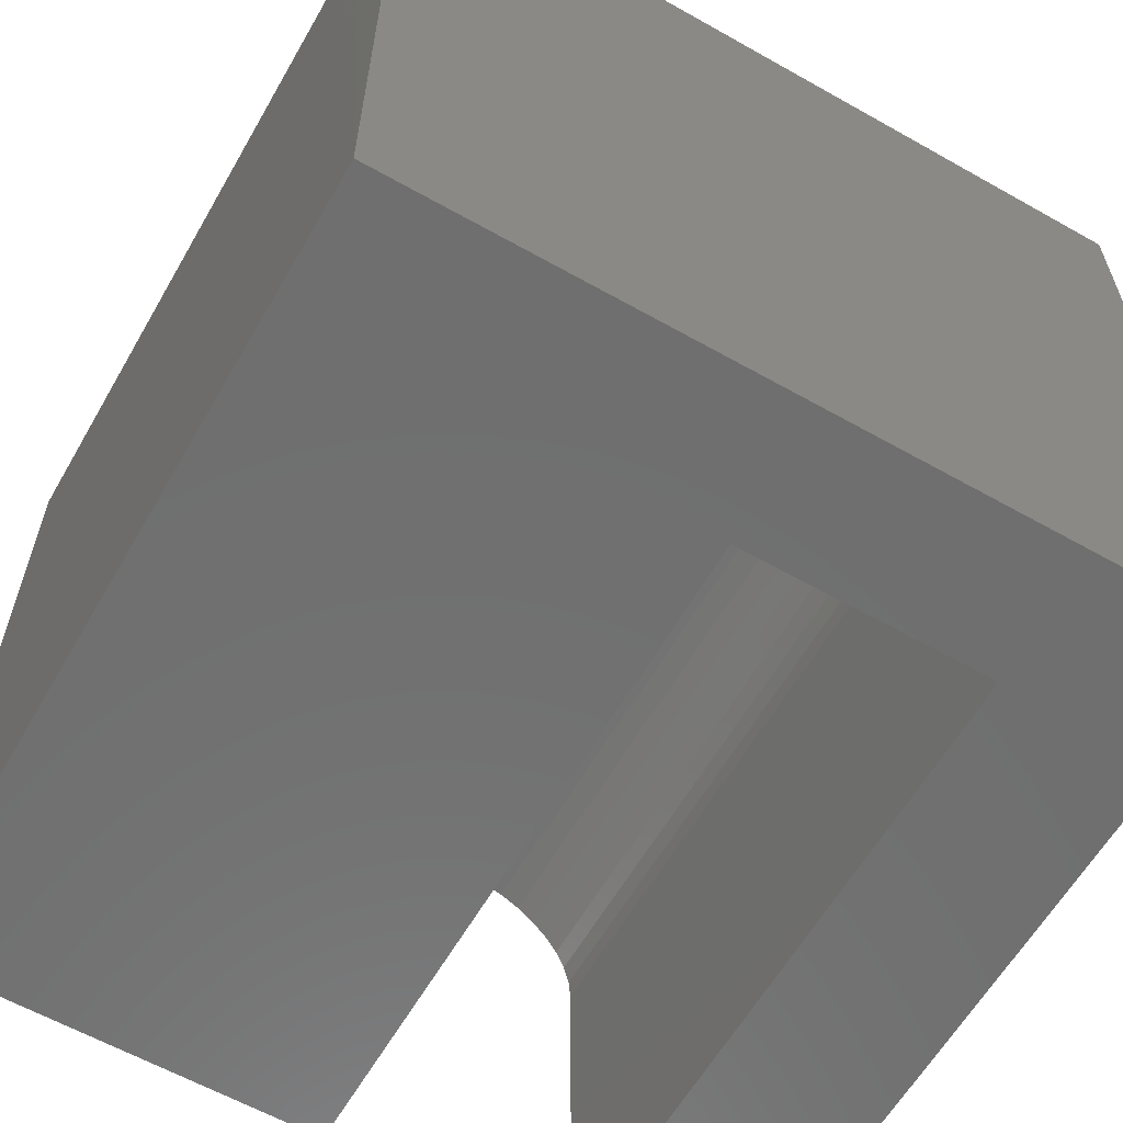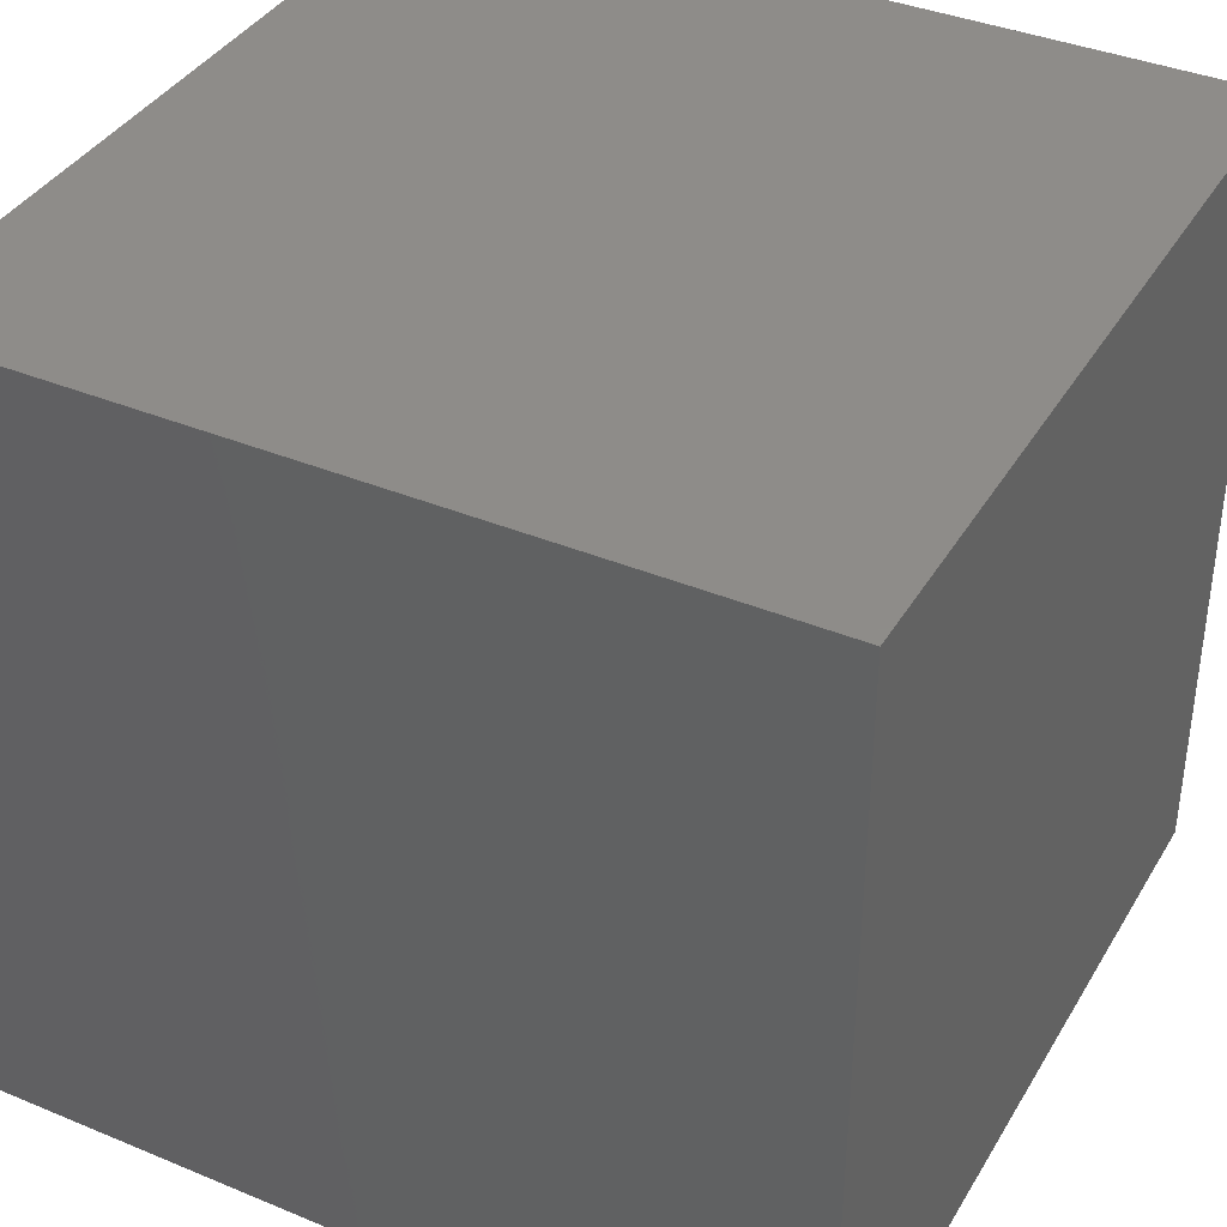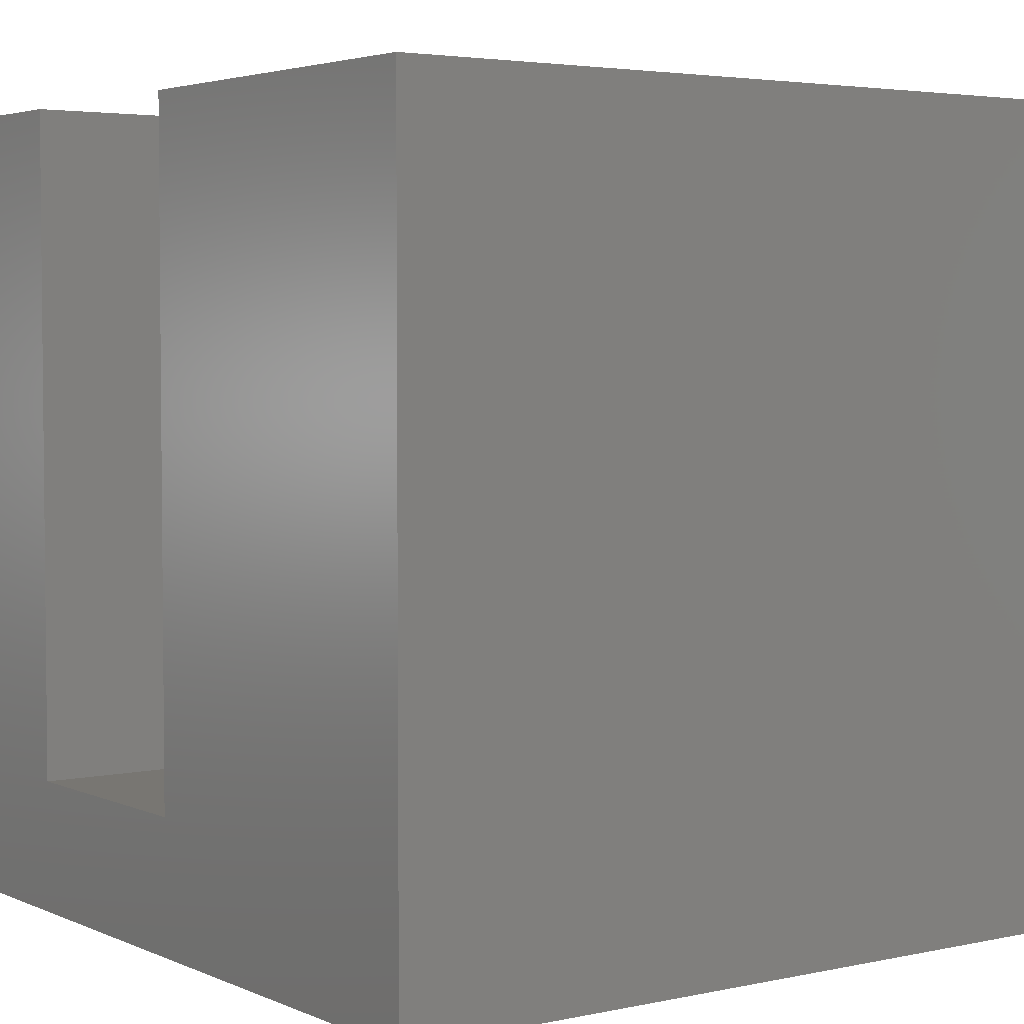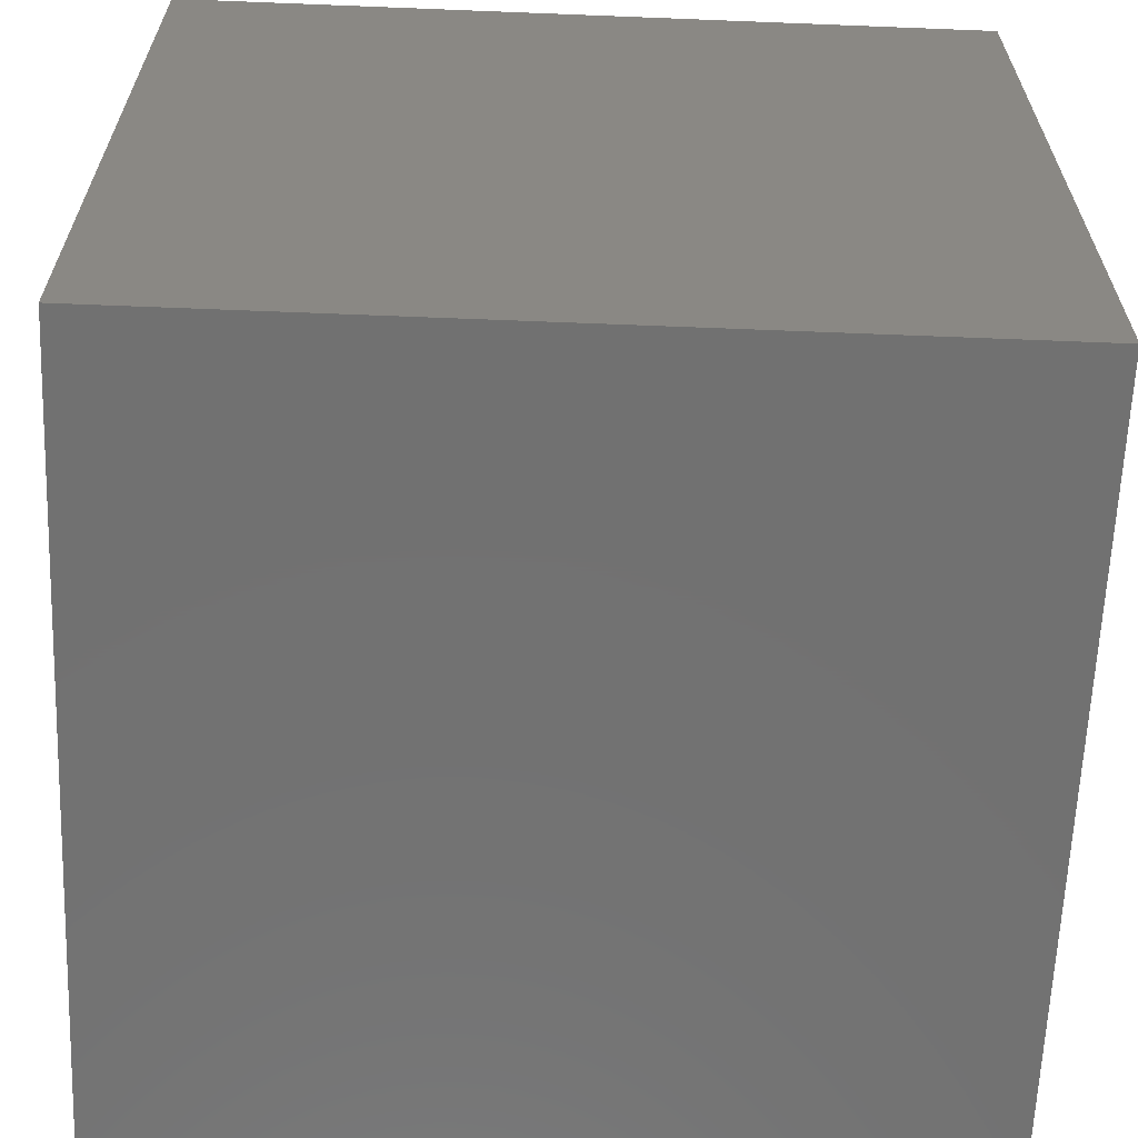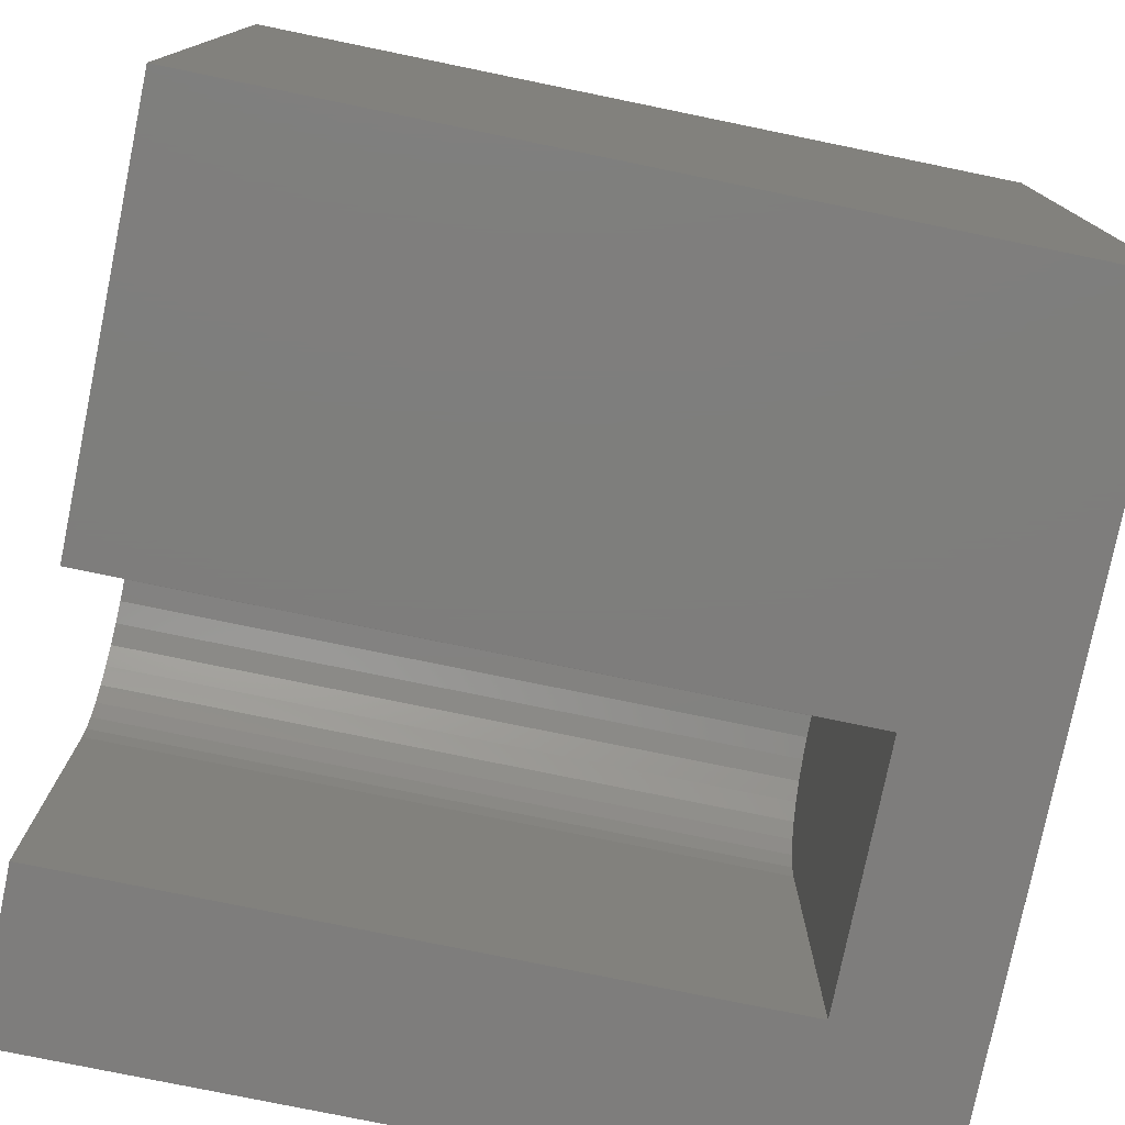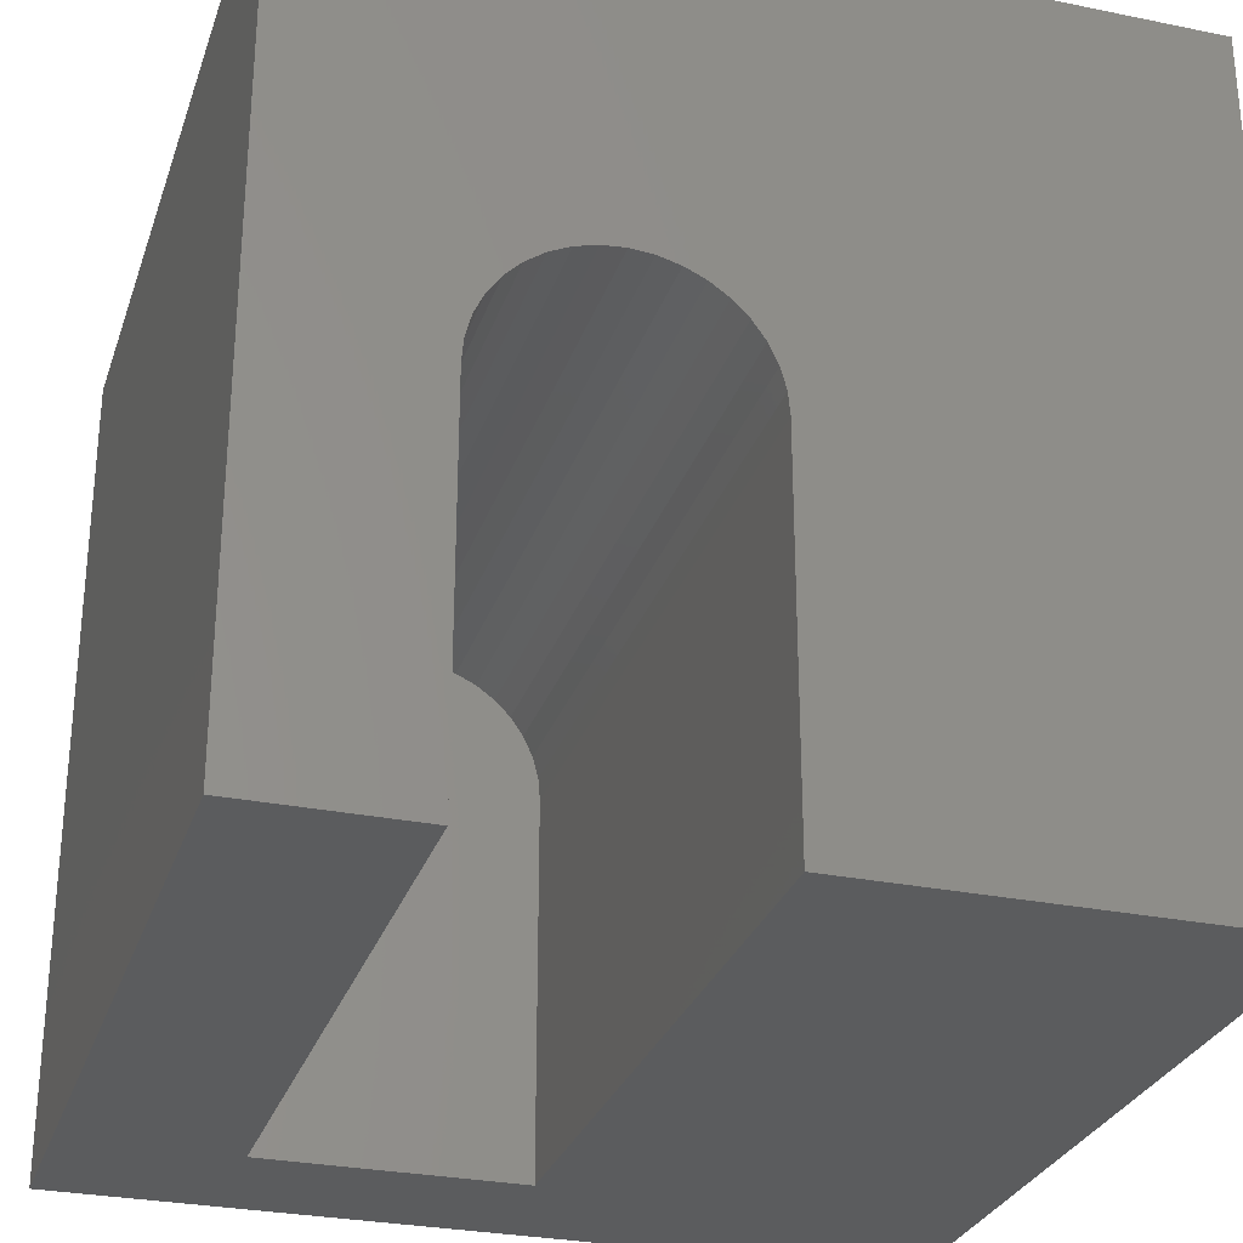
<metadata>
{"format":"stl","ext":"stl","renderer":"f3d","projection":"perspective","resolution":1024,"background":"white","views":[{"elev":-61.2,"azim":150.1,"up":"+Y"},{"elev":38.3,"azim":117.7,"up":"+Y"},{"elev":3.7,"azim":54.3,"up":"+Z"},{"elev":-63.4,"azim":177.7,"up":"+Z"},{"elev":-77.5,"azim":78.4,"up":"+Y"},{"elev":-28.8,"azim":-17.0,"up":"+Y"}]}
</metadata>
<code>
# stl→obj: 50 verts, 96 faces
v 0 10 10
v 0 10 0
v 0 0 10
v 0 0 0
v 2.359 5.479 10
v 2.548 5.668 10
v 2.767 5.822 10
v 3.009 5.935 10
v 3.268 6.004 10
v 3.534 6.027 10
v 10 10 10
v 2.023 4.759 10
v 2.092 5.018 10
v 2.205 5.26 10
v 3.801 6.004 10
v 4.059 5.935 10
v 4.302 5.822 10
v 4.521 5.668 10
v 4.71 5.479 10
v 4.863 5.26 10
v 2 0 10
v 2 4.493 10
v 4.976 5.018 10
v 5.046 4.759 10
v 10 0 10
v 5.069 4.493 10
v 5.069 0 10
v 10 10 0
v 10 0 0
v 2 0 1.653
v 5.069 0 1.653
v 2 4.493 1.653
v 5.069 4.493 1.653
v 5.046 4.759 1.653
v 4.976 5.018 1.653
v 4.863 5.26 1.653
v 4.71 5.479 1.653
v 4.521 5.668 1.653
v 4.302 5.822 1.653
v 4.059 5.935 1.653
v 3.801 6.004 1.653
v 3.534 6.027 1.653
v 3.268 6.004 1.653
v 3.009 5.935 1.653
v 2.767 5.822 1.653
v 2.548 5.668 1.653
v 2.359 5.479 1.653
v 2.205 5.26 1.653
v 2.092 5.018 1.653
v 2.023 4.759 1.653
f 1 2 3
f 3 2 4
f 5 6 1
f 1 6 7
f 1 7 8
f 8 9 1
f 1 9 10
f 1 10 11
f 12 13 1
f 1 13 14
f 1 14 5
f 10 15 11
f 11 15 16
f 11 16 17
f 17 18 11
f 11 18 19
f 11 19 20
f 3 21 1
f 1 21 22
f 1 22 12
f 20 23 11
f 11 23 24
f 11 24 25
f 25 24 26
f 25 26 27
f 28 11 29
f 29 11 25
f 2 28 4
f 4 28 29
f 11 28 1
f 1 28 2
f 21 3 30
f 30 3 4
f 30 4 31
f 31 4 29
f 31 29 27
f 27 29 25
f 30 32 21
f 21 32 22
f 33 26 24
f 33 24 34
f 34 24 23
f 34 23 35
f 35 23 20
f 35 20 36
f 36 20 19
f 36 19 37
f 37 19 18
f 37 18 38
f 38 18 17
f 38 17 39
f 39 17 16
f 39 16 40
f 40 16 15
f 40 15 41
f 41 15 10
f 41 10 42
f 42 10 9
f 42 9 43
f 43 9 8
f 43 8 44
f 44 8 7
f 44 7 45
f 45 7 6
f 45 6 46
f 46 6 5
f 46 5 47
f 47 5 14
f 47 14 48
f 48 14 13
f 48 13 49
f 49 13 12
f 49 12 50
f 50 12 22
f 50 22 32
f 33 31 26
f 26 31 27
f 33 45 46
f 46 47 33
f 33 47 48
f 33 48 49
f 30 31 32
f 32 31 33
f 32 33 50
f 50 33 49
f 38 34 37
f 37 34 35
f 37 35 36
f 38 39 34
f 34 39 40
f 34 40 41
f 41 42 34
f 34 42 43
f 34 43 33
f 33 43 44
f 33 44 45

</code>
